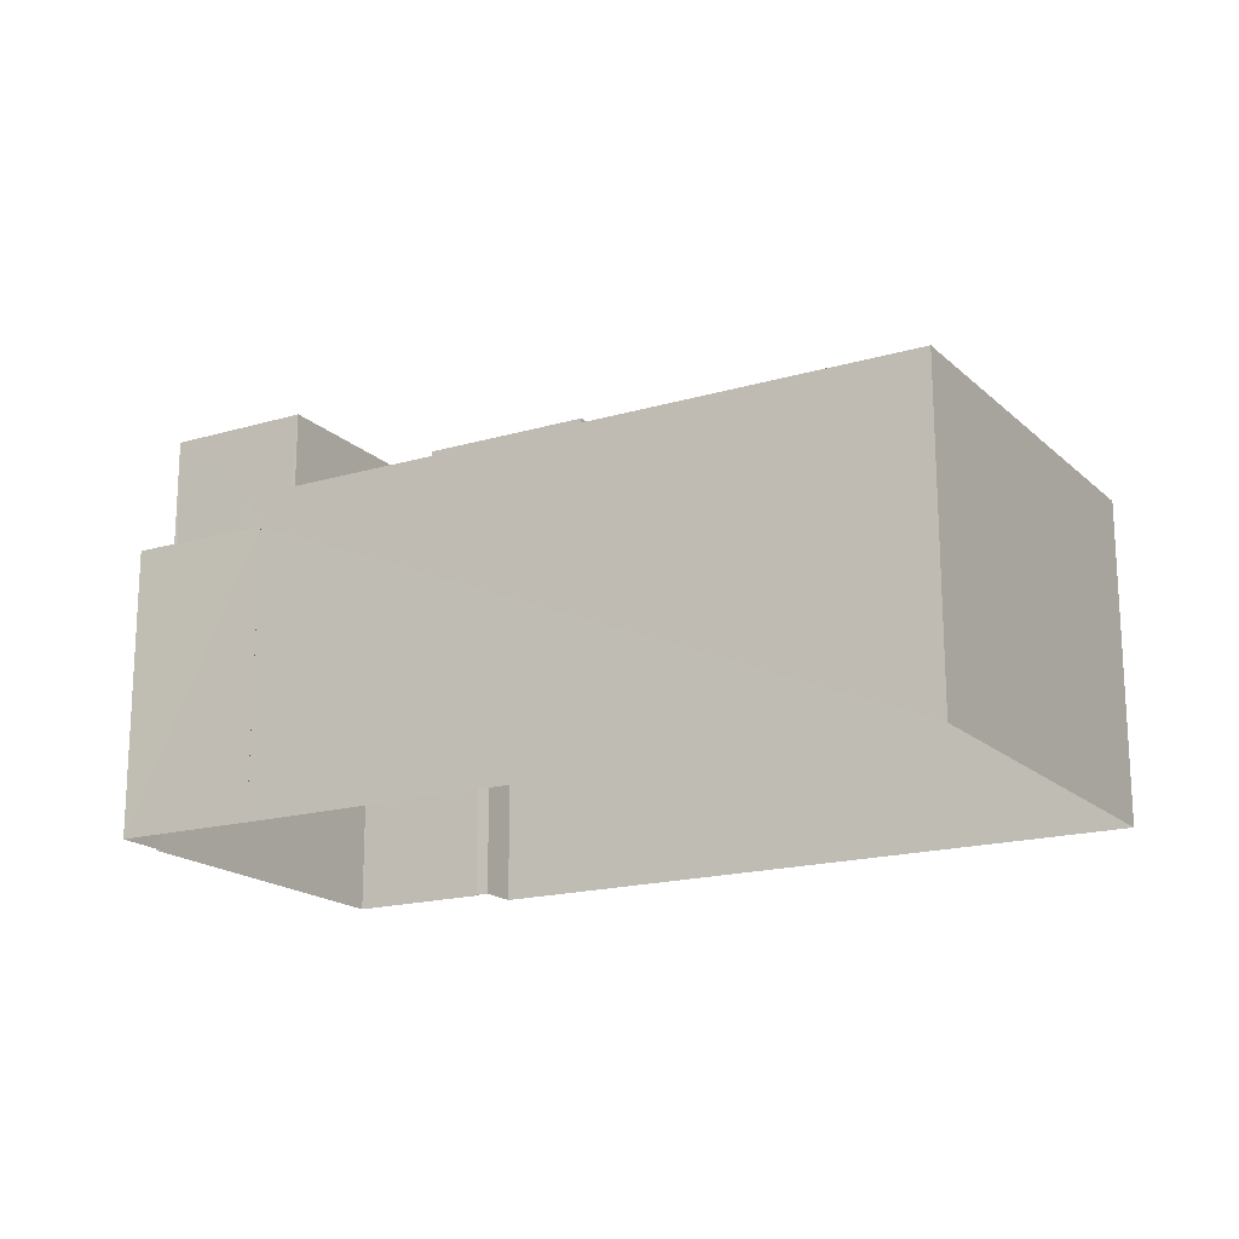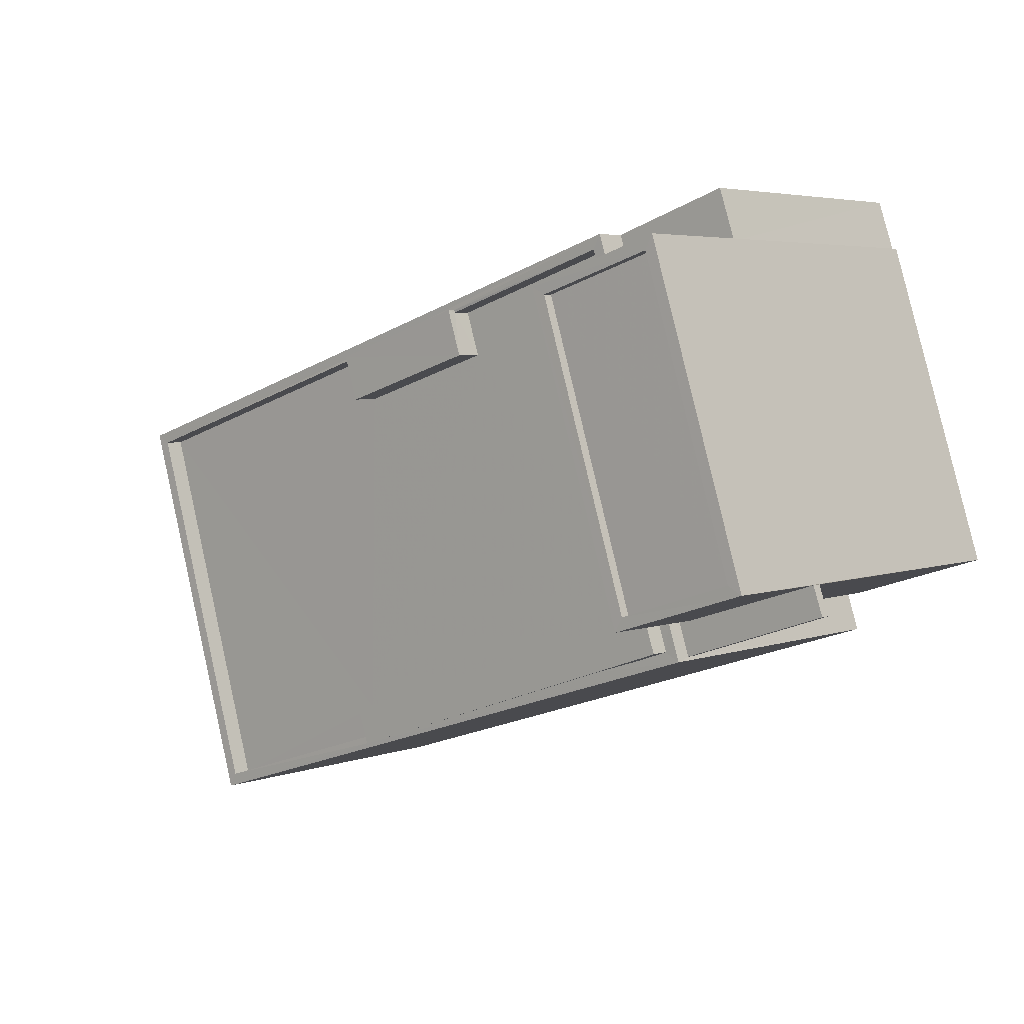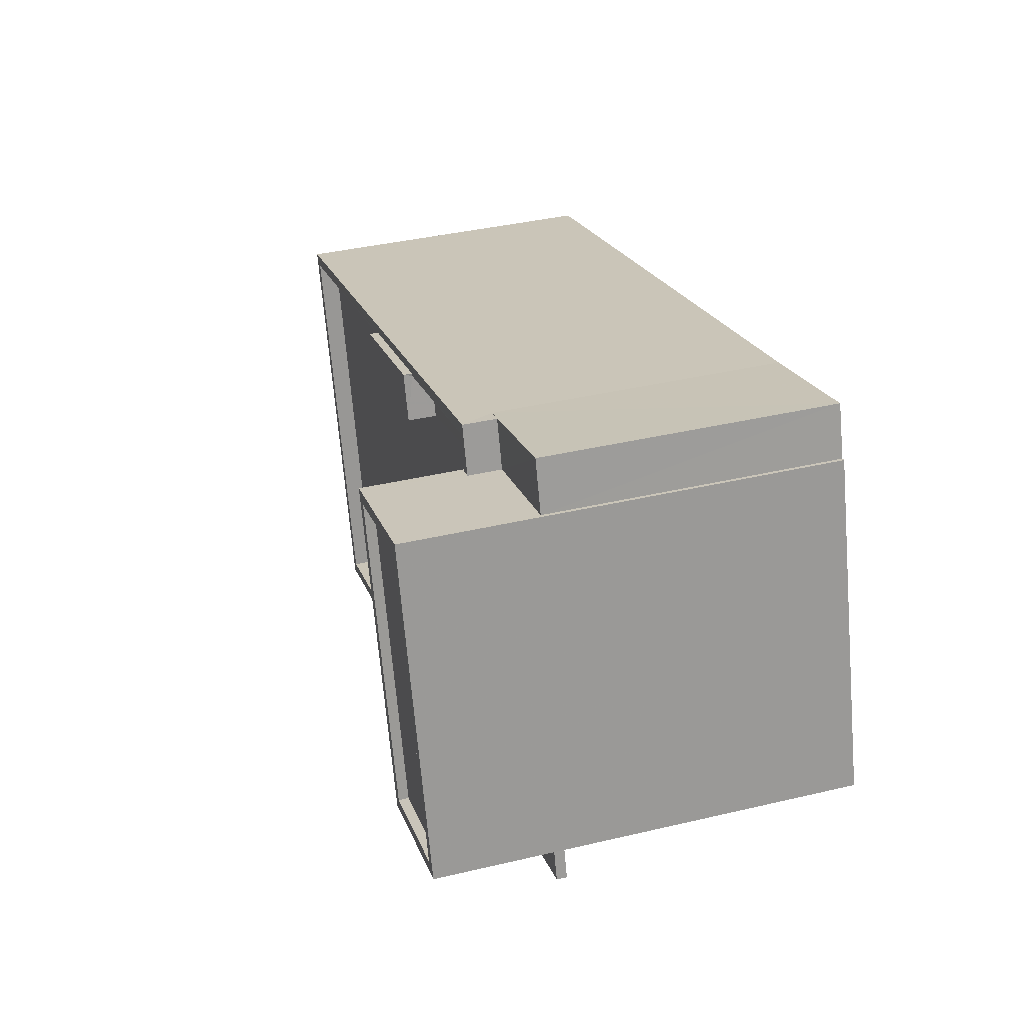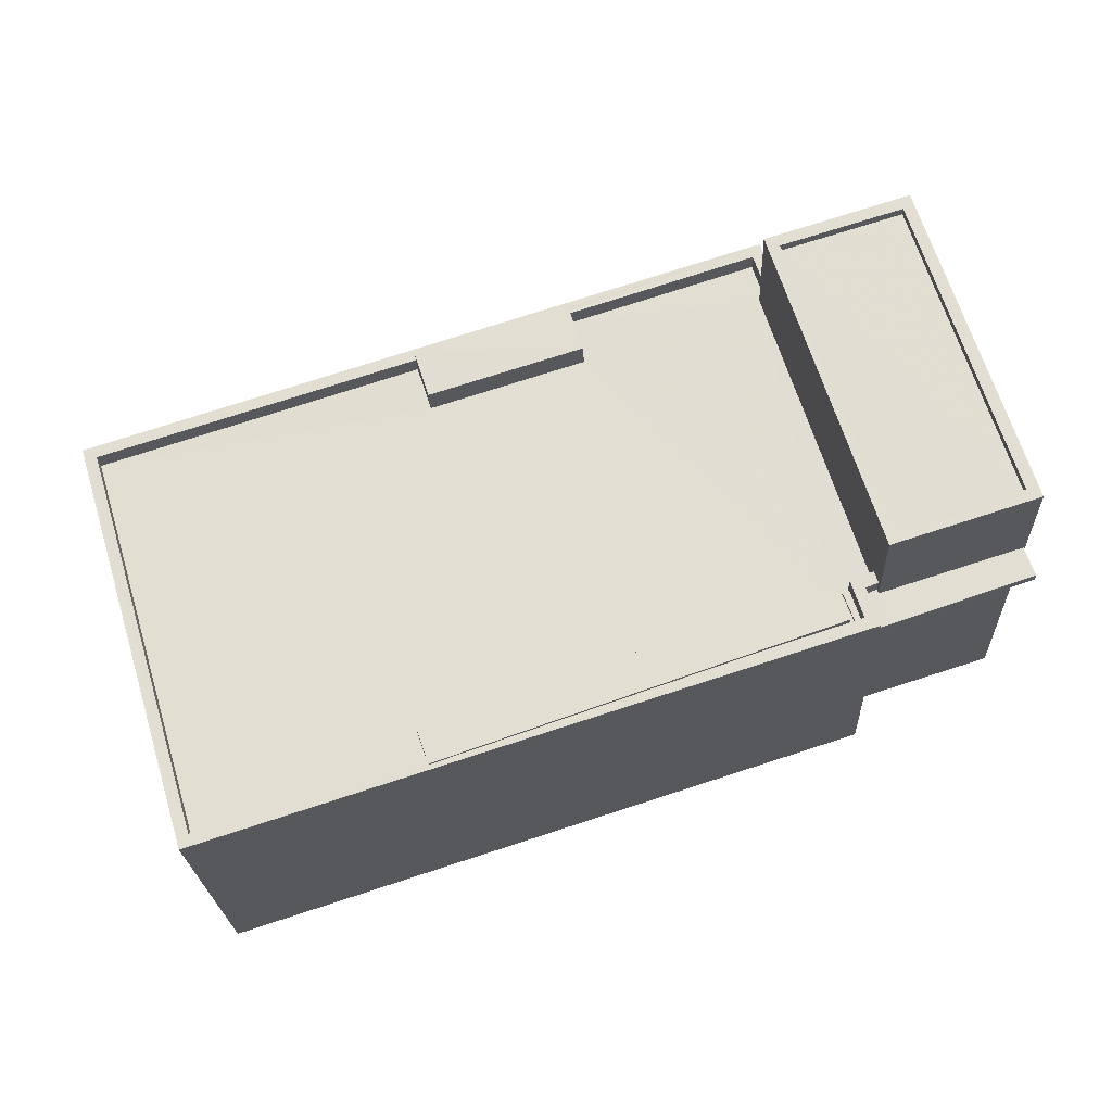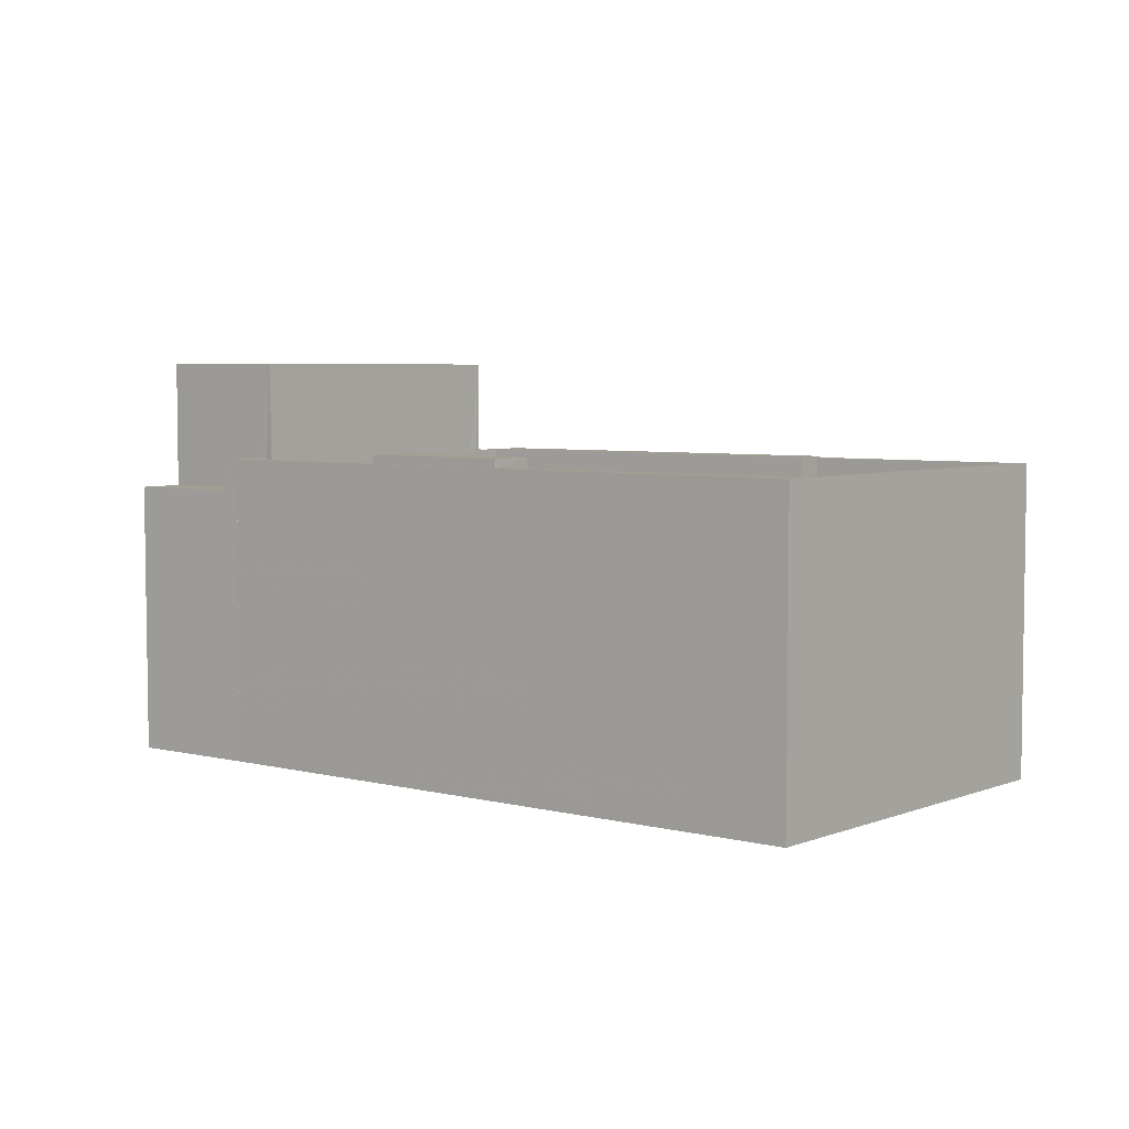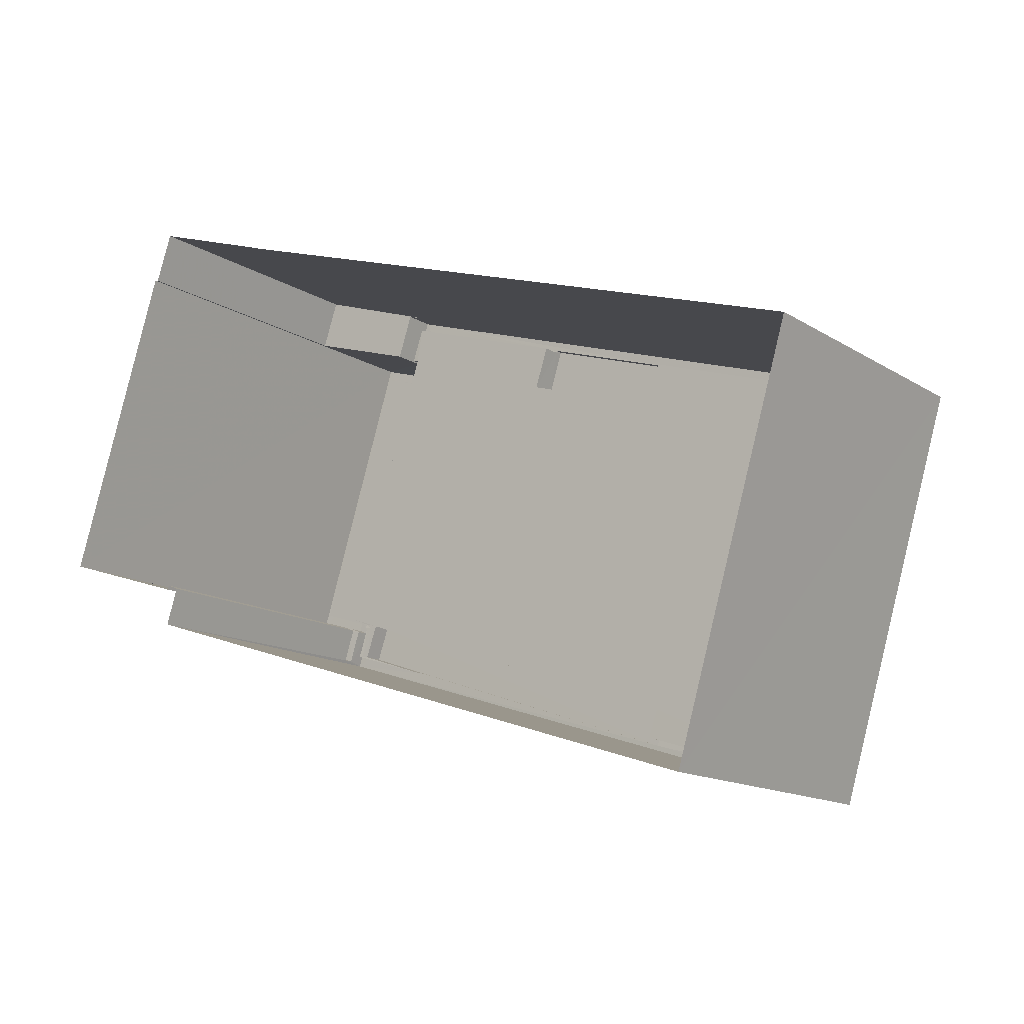
<metadata>
{"format":"obj","ext":"obj","renderer":"f3d","projection":"perspective","resolution":1024,"background":"white","views":[{"elev":-17.9,"azim":-132.3,"up":"+Z"},{"elev":4.5,"azim":41.1,"up":"+Y"},{"elev":38.8,"azim":73.4,"up":"+Y"},{"elev":-22.9,"azim":2.4,"up":"+Y"},{"elev":5.0,"azim":-123.5,"up":"+Z"},{"elev":-14.2,"azim":-143.5,"up":"+Y"}]}
</metadata>
<code>
v -8.866e+04 -1.002e+05 2.702
v -8.868e+04 -1.002e+05 2.703
v -8.868e+04 -1.002e+05 2.702
v -8.866e+04 -1.002e+05 2.702
v -8.867e+04 -1.002e+05 2.701
v -8.867e+04 -1.002e+05 2.701
v -8.866e+04 -1.002e+05 2.701
v -8.866e+04 -1.002e+05 2.702
v -8.866e+04 -1.002e+05 2.702
v -8.866e+04 -1.002e+05 2.702
v -8.866e+04 -1.002e+05 2.701
v -8.866e+04 -1.002e+05 2.701
v -8.866e+04 -1.002e+05 10.1
v -8.866e+04 -1.002e+05 10.1
v -8.866e+04 -1.002e+05 10.1
v -8.866e+04 -1.002e+05 10.1
v -8.866e+04 -1.002e+05 10.1
v -8.866e+04 -1.002e+05 10.1
v -8.866e+04 -1.002e+05 10.79
v -8.866e+04 -1.002e+05 10.79
v -8.866e+04 -1.002e+05 10.79
v -8.866e+04 -1.002e+05 10.79
v -8.866e+04 -1.002e+05 10.79
v -8.868e+04 -1.002e+05 10.79
v -8.867e+04 -1.002e+05 10.79
v -8.868e+04 -1.002e+05 10.79
v -8.868e+04 -1.002e+05 10.79
v -8.866e+04 -1.002e+05 10.79
v -8.866e+04 -1.002e+05 10.79
v -8.866e+04 -1.002e+05 10.79
v -8.867e+04 -1.002e+05 10.79
v -8.866e+04 -1.002e+05 10.79
v -8.866e+04 -1.002e+05 10.79
v -8.867e+04 -1.002e+05 10.79
v -8.867e+04 -1.002e+05 10.79
v -8.866e+04 -1.002e+05 10.79
v -8.868e+04 -1.002e+05 10.79
v -8.867e+04 -1.002e+05 10.79
v -8.867e+04 -1.002e+05 10.79
v -8.866e+04 -1.002e+05 13.05
v -8.866e+04 -1.002e+05 13.05
v -8.866e+04 -1.002e+05 13.05
v -8.866e+04 -1.002e+05 13.05
v -8.866e+04 -1.002e+05 9.941
v -8.866e+04 -1.002e+05 9.941
v -8.866e+04 -1.002e+05 9.941
v -8.867e+04 -1.002e+05 9.941
v -8.867e+04 -1.002e+05 9.941
v -8.866e+04 -1.002e+05 9.941
v -8.867e+04 -1.002e+05 11.01
v -8.867e+04 -1.002e+05 11.01
v -8.867e+04 -1.002e+05 11.01
v -8.867e+04 -1.002e+05 11.01
v -8.866e+04 -1.002e+05 10.35
v -8.866e+04 -1.002e+05 10.35
v -8.866e+04 -1.002e+05 10.35
v -8.866e+04 -1.002e+05 10.35
v -8.866e+04 -1.002e+05 10.29
v -8.866e+04 -1.002e+05 10.29
v -8.866e+04 -1.002e+05 10.29
v -8.867e+04 -1.002e+05 10.29
v -8.866e+04 -1.002e+05 10.29
v -8.866e+04 -1.002e+05 10.29
v -8.867e+04 -1.002e+05 10.29
v -8.868e+04 -1.002e+05 10.29
v -8.867e+04 -1.002e+05 10.29
v -8.867e+04 -1.002e+05 10.29
v -8.867e+04 -1.002e+05 10.29
v -8.868e+04 -1.002e+05 10.29
v -8.866e+04 -1.002e+05 10.29
v -8.866e+04 -1.002e+05 10.29
v -8.866e+04 -1.002e+05 10.29
v -8.866e+04 -1.002e+05 10.29
v -8.866e+04 -1.002e+05 10.29
v -8.867e+04 -1.002e+05 10.29
v -8.866e+04 -1.002e+05 10.29
v -8.866e+04 -1.002e+05 10.35
v -8.866e+04 -1.002e+05 10.35
v -8.866e+04 -1.002e+05 10.35
v -8.866e+04 -1.002e+05 10.35
v -8.866e+04 -1.002e+05 10.35
v -8.866e+04 -1.002e+05 10.35
v -8.866e+04 -1.002e+05 13.3
v -8.866e+04 -1.002e+05 13.3
v -8.866e+04 -1.002e+05 13.3
v -8.866e+04 -1.002e+05 13.3
v -8.866e+04 -1.002e+05 13.3
v -8.866e+04 -1.002e+05 13.3
v -8.866e+04 -1.002e+05 13.3
v -8.866e+04 -1.002e+05 13.3
v -8.866e+04 -1.002e+05 10.83
v -8.867e+04 -1.002e+05 10.83
v -8.866e+04 -1.002e+05 10.83
v -8.867e+04 -1.002e+05 10.83
f 1 2 3
f 2 1 4
f 5 6 7
f 8 9 10
f 8 11 12
f 1 3 5
f 11 5 7
f 1 5 10
f 8 10 11
f 10 5 11
f 13 14 15
f 15 14 16
f 16 14 17
f 14 18 17
f 19 20 21
f 22 23 21
f 24 23 25
f 24 26 27
f 28 29 30
f 27 31 29
f 28 30 32
f 21 20 33
f 34 35 30
f 33 22 21
f 36 23 22
f 37 38 31
f 31 34 29
f 26 25 39
f 25 23 36
f 26 37 27
f 24 25 26
f 30 29 34
f 27 37 31
f 40 41 42
f 43 40 42
f 44 45 46
f 47 44 48
f 45 49 46
f 48 44 46
f 50 51 52
f 50 53 51
f 54 55 56
f 54 57 55
f 58 59 60
f 61 58 60
f 58 62 63
f 64 65 66
f 58 61 67
f 68 65 69
f 66 68 67
f 62 70 63
f 70 71 72
f 71 73 74
f 68 69 75
f 76 74 73
f 67 68 62
f 62 73 71
f 67 62 58
f 66 65 68
f 62 71 70
f 77 78 79
f 78 80 79
f 79 81 82
f 79 80 81
f 83 84 85
f 86 87 88
f 89 86 88
f 84 87 86
f 85 84 90
f 90 84 86
f 91 92 93
f 91 94 92
f 85 88 83
f 85 89 88
f 39 69 26
f 39 75 69
f 13 9 14
f 13 10 9
f 14 9 18
f 9 8 18
f 79 82 87
f 87 82 88
f 18 8 88
f 82 18 88
f 2 23 24
f 2 4 23
f 85 42 41
f 85 90 42
f 62 94 91
f 62 68 94
f 78 21 80
f 21 23 80
f 15 16 1
f 1 16 4
f 16 23 4
f 80 23 16
f 67 35 51
f 51 35 52
f 67 61 35
f 52 35 34
f 34 50 52
f 34 31 50
f 85 41 40
f 89 85 40
f 33 63 70
f 33 20 63
f 74 76 54
f 57 54 22
f 22 54 36
f 54 76 36
f 26 69 65
f 37 26 65
f 12 11 49
f 12 49 83
f 83 28 84
f 32 58 84
f 32 59 58
f 49 45 28
f 28 32 84
f 83 49 28
f 91 73 62
f 91 93 73
f 27 3 2
f 24 27 2
f 59 30 60
f 59 32 30
f 7 46 49
f 11 7 49
f 89 40 43
f 86 89 43
f 64 37 65
f 64 38 37
f 70 55 33
f 33 55 22
f 70 72 55
f 22 55 57
f 93 92 36
f 92 25 36
f 73 93 36
f 76 73 36
f 29 44 47
f 29 47 27
f 47 3 27
f 47 5 3
f 45 29 28
f 45 44 29
f 77 19 21
f 78 77 21
f 64 66 38
f 31 38 50
f 50 38 53
f 38 66 53
f 61 60 30
f 35 61 30
f 58 63 20
f 58 20 84
f 20 87 84
f 77 79 19
f 19 79 87
f 20 19 87
f 72 71 56
f 55 72 56
f 82 81 17
f 18 82 17
f 8 83 88
f 8 12 83
f 90 43 42
f 90 86 43
f 25 92 39
f 92 94 39
f 39 68 75
f 39 94 68
f 66 67 51
f 53 66 51
f 16 81 80
f 16 17 81
f 48 7 6
f 48 46 7
f 13 1 10
f 13 15 1
f 74 56 71
f 74 54 56
f 5 48 6
f 5 47 48

</code>
